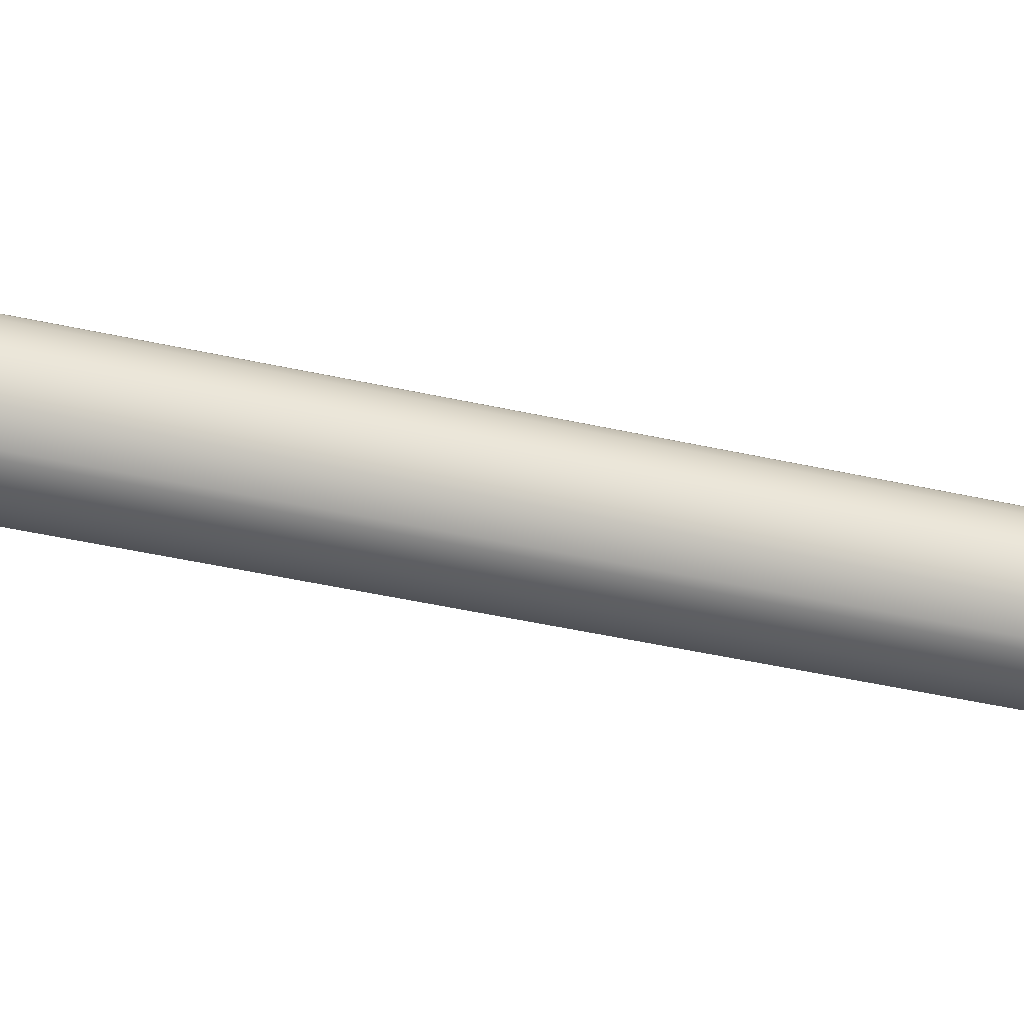
<metadata>
{"format":"obj","ext":"obj","renderer":"f3d","projection":"perspective","resolution":1024,"background":"white","views":[{"elev":44.9,"azim":-75.4,"up":"+Z"}]}
</metadata>
<code>
v  0.0866 19.38 0.0866
v  0.1268 19.38 0
v  0.2394 19.63 0
v  0.1716 19.63 0.1716
v  0 19.38 0.1268
v  -0 19.63 0.2394
v  -0.0866 19.38 0.0866
v  -0.1716 19.63 0.1716
v  -0.1268 19.38 0
v  -0.2394 19.63 0
v  -0.0866 19.38 -0.0866
v  -0.1716 19.63 -0.1716
v  0 19.38 -0.1268
v  -0 19.63 -0.2394
v  0.0866 19.38 -0.0866
v  0.1716 19.63 -0.1716
v  0.072 0.0298 -0
v  0.0903 0.0724 -0
v  0.0782 0.0724 0.0452
v  0.0624 0.0298 0.036
v  0.0451 0.0724 0.0782
v  0.036 0.0298 0.0624
v  0 0.0724 0.0903
v  0 0.0298 0.072
v  -0.0451 0.0724 0.0782
v  -0.036 0.0298 0.0624
v  -0.0782 0.0724 0.0452
v  -0.0624 0.0298 0.036
v  -0.0903 0.0724 -0
v  -0.072 0.0298 -0
v  -0.0782 0.0724 -0.0451
v  -0.0624 0.0298 -0.036
v  -0.0452 0.0724 -0.0782
v  -0.036 0.0298 -0.0624
v  0 0.0724 -0.0903
v  0 0.0298 -0.072
v  0.0451 0.0724 -0.0782
v  0.036 0.0298 -0.0624
v  0.0782 0.0724 -0.0451
v  0.0624 0.0298 -0.036
v  0.041 0.007 -0
v  0.028 0.007 0.028
v  0 0.007 0.041
v  -0.028 0.007 0.028
v  -0.041 0.007 -0
v  -0.028 0.007 -0.028
v  0 0.007 -0.0409
v  0.028 0.007 -0.028
v  0 0 -0
v  0.092 0.2084 -0
v  0.0797 0.2084 0.046
v  0.046 0.2084 0.0797
v  0 0.2084 0.092
v  -0.046 0.2084 0.0797
v  -0.0797 0.2084 0.046
v  -0.092 0.2084 -0
v  -0.0797 0.2084 -0.046
v  -0.046 0.2084 -0.0797
v  0 0.2084 -0.092
v  0.046 0.2084 -0.0797
v  0.0797 0.2084 -0.046
v  0.1637 14.8 -0
v  0.1418 14.8 0.0819
v  0.0813 0.5689 0.047
v  0.0939 0.5689 -0
v  0.0819 14.8 0.1418
v  0.047 0.5689 0.0813
v  0 14.8 0.1637
v  0 0.5689 0.0939
v  -0.0819 14.8 0.1418
v  -0.047 0.5689 0.0813
v  -0.1418 14.8 0.0819
v  -0.0813 0.5689 0.047
v  -0.1637 14.8 -0
v  -0.0939 0.5689 -0
v  -0.1418 14.8 -0.0819
v  -0.0813 0.5689 -0.047
v  -0.0819 14.8 -0.1418
v  -0.047 0.5689 -0.0813
v  0 14.8 -0.1637
v  0 0.5689 -0.0939
v  0.0819 14.8 -0.1418
v  0.047 0.5689 -0.0813
v  0.1418 14.8 -0.0819
v  0.0813 0.5689 -0.047
v  0.1599 19.29 0.0923
v  0.1847 19.29 0
v  0.0923 19.29 0.1599
v  0 19.29 0.1847
v  -0.0923 19.29 0.1599
v  -0.1599 19.29 0.0923
v  -0.1847 19.29 0
v  -0.1599 19.29 -0.0923
v  -0.0923 19.29 -0.1599
v  0 19.29 -0.1847
v  0.0923 19.29 -0.1599
v  0.1599 19.29 -0.0923
v  0 19.86 0
v  0.1722 18.76 0.0994
v  0.1989 18.76 0
v  0.0994 18.76 0.1722
v  -0 18.76 0.1989
v  -0.0994 18.76 0.1722
v  -0.1722 18.76 0.0994
v  -0.1989 18.76 0
v  -0.1722 18.76 -0.0994
v  -0.0994 18.76 -0.1722
v  -0 18.76 -0.1989
v  0.0994 18.76 -0.1722
v  0.1722 18.76 -0.0994
v  0.1476 15.98 0.0852
v  0.1704 15.98 0
v  0.1936 16.01 0
v  0.1677 16.01 0.0968
v  0.0852 15.98 0.1476
v  0.0968 16.01 0.1677
v  0 15.98 0.1704
v  0 16.01 0.1936
v  -0.0852 15.98 0.1476
v  -0.0968 16.01 0.1677
v  -0.1476 15.98 0.0852
v  -0.1677 16.01 0.0968
v  -0.1704 15.98 0
v  -0.1936 16.01 0
v  -0.1476 15.98 -0.0852
v  -0.1677 16.01 -0.0968
v  -0.0852 15.98 -0.1476
v  -0.0968 16.01 -0.1677
v  0 15.98 -0.1704
v  0 16.01 -0.1936
v  0.0852 15.98 -0.1476
v  0.0968 16.01 -0.1677
v  0.1476 15.98 -0.0852
v  0.1677 16.01 -0.0968
v  0.1686 17.96 0.0973
v  0.1947 17.96 -0
v  0.1958 18.2 -0
v  0.1695 18.2 0.0978
v  0.0973 17.96 0.1686
v  0.0978 18.2 0.1695
v  0 17.96 0.1947
v  0 18.2 0.1958
v  -0.0973 17.96 0.1686
v  -0.0978 18.2 0.1695
v  -0.1686 17.96 0.0973
v  -0.1695 18.2 0.0978
v  -0.1947 17.96 -0
v  -0.1958 18.2 -0
v  -0.1686 17.96 -0.0973
v  -0.1695 18.2 -0.0978
v  -0.0973 17.96 -0.1686
v  -0.0978 18.2 -0.1695
v  0 17.96 -0.1947
v  0 18.2 -0.1958
v  0.0973 17.96 -0.1686
v  0.0978 18.2 -0.1695
v  0.1686 17.96 -0.0973
v  0.1695 18.2 -0.0978
v  0.1468 17.92 0.0847
v  0.1695 17.92 -0
v  0.0847 17.92 0.1468
v  -0 17.92 0.1695
v  -0.0847 17.92 0.1468
v  -0.1468 17.92 0.0847
v  -0.1695 17.92 -0
v  -0.1468 17.92 -0.0847
v  -0.0847 17.92 -0.1468
v  -0 17.92 -0.1695
v  0.0847 17.92 -0.1468
v  0.1468 17.92 -0.0847
v  0.1942 16.24 0
v  0.1681 16.24 0.0971
v  0.0971 16.24 0.1681
v  0 16.24 0.1942
v  -0.0971 16.24 0.1681
v  -0.1681 16.24 0.0971
v  -0.1942 16.24 0
v  -0.1681 16.24 -0.0971
v  -0.0971 16.24 -0.1681
v  0 16.24 -0.1942
v  0.0971 16.24 -0.1681
v  0.1681 16.24 -0.0971
v  0.1583 15.39 0.0914
v  0.1828 15.39 0
v  0.0914 15.39 0.1583
v  -0 15.39 0.1828
v  -0.0914 15.39 0.1583
v  -0.1583 15.39 0.0914
v  -0.1828 15.39 0
v  -0.1583 15.39 -0.0914
v  -0.0914 15.39 -0.1583
v  -0 15.39 -0.1828
v  0.0914 15.39 -0.1583
v  0.1583 15.39 -0.0914
v  0.1694 16.28 0
v  0.1467 16.28 0.0847
v  0.0847 16.28 0.1467
v  -0 16.28 0.1694
v  -0.0847 16.28 0.1467
v  -0.1467 16.28 0.0847
v  -0.1694 16.28 0
v  -0.1467 16.28 -0.0847
v  -0.0847 16.28 -0.1467
v  -0 16.28 -0.1694
v  0.0847 16.28 -0.1467
v  0.1467 16.28 -0.0847
v  0.1618 17.4 0.0934
v  0.1869 17.4 0
v  0.0934 17.4 0.1618
v  -0 17.4 0.1869
v  -0.0934 17.4 0.1618
v  -0.1618 17.4 0.0934
v  -0.1869 17.4 0
v  -0.1618 17.4 -0.0934
v  -0.0934 17.4 -0.1618
v  -0 17.4 -0.1869
v  0.0934 17.4 -0.1618
v  0.1618 17.4 -0.0934
v  0.1727 18.24 -0
v  0.1495 18.24 0.0863
v  0.0863 18.24 0.1495
v  -0 18.24 0.1727
v  -0.0863 18.24 0.1495
v  -0.1495 18.24 0.0863
v  -0.1727 18.24 -0
v  -0.1495 18.24 -0.0863
v  -0.0863 18.24 -0.1495
v  -0 18.24 -0.1727
v  0.0863 18.24 -0.1495
v  0.1495 18.24 -0.0863
v  0.1869 16.8 0
v  0.1618 16.8 0.0934
v  0.0934 16.8 0.1618
v  -0 16.8 0.1869
v  -0.0934 16.8 0.1618
v  -0.1618 16.8 0.0934
v  -0.1869 16.8 0
v  -0.1618 16.8 -0.0934
v  -0.0934 16.8 -0.1618
v  -0 16.8 -0.1869
v  0.0934 16.8 -0.1618
v  0.1618 16.8 -0.0934
v  0.1844 18.07 -0.0301
v  0.1744 18.14 0.007
v  0.2258 18.12 0.0317
v  0.233 18.07 0.0048
v  0.1545 18.14 0.0812
v  0.2114 18.12 0.0855
v  0.1446 18.07 0.1183
v  0.2042 18.07 0.1123
v  0.1545 18.01 0.0812
v  0.2114 18.03 0.0855
v  0.1744 18.01 0.007
v  0.2258 18.03 0.0317
v  0.2398 18.07 0.0642
v  0.0768 18.07 0.1703
v  0.0384 18.14 0.1703
v  0.0278 18.12 0.2263
v  0.0557 18.07 0.2263
v  -0.0384 18.14 0.1703
v  -0.0278 18.12 0.2263
v  -0.0768 18.07 0.1703
v  -0.0557 18.07 0.2263
v  -0.0384 18.01 0.1703
v  -0.0278 18.03 0.2263
v  0.0384 18.01 0.1703
v  0.0278 18.03 0.2263
v  -0 18.07 0.2482
v  -0.1091 18.07 0.1517
v  -0.1283 18.14 0.1184
v  -0.1821 18.12 0.1373
v  -0.1682 18.07 0.1613
v  -0.1667 18.14 0.0519
v  -0.2099 18.12 0.0891
v  -0.1859 18.07 0.0186
v  -0.2238 18.07 0.065
v  -0.1667 18.01 0.0519
v  -0.2099 18.03 0.0891
v  -0.1283 18.01 0.1184
v  -0.1821 18.03 0.1373
v  -0.215 18.07 0.1241
v  -0.1747 18.07 -0.0661
v  -0.1476 18.14 -0.0932
v  -0.1797 18.12 -0.1403
v  -0.1994 18.07 -0.1207
v  -0.0932 18.14 -0.1476
v  -0.1403 18.12 -0.1797
v  -0.0661 18.07 -0.1747
v  -0.1207 18.07 -0.1994
v  -0.0932 18.01 -0.1476
v  -0.1403 18.03 -0.1797
v  -0.1476 18.01 -0.0932
v  -0.1797 18.03 -0.1403
v  -0.1755 18.07 -0.1755
v  0.0186 18.07 -0.1859
v  0.0519 18.14 -0.1667
v  0.0891 18.12 -0.2099
v  0.065 18.07 -0.2238
v  0.1184 18.14 -0.1283
v  0.1373 18.12 -0.1821
v  0.1517 18.07 -0.1091
v  0.1613 18.07 -0.1682
v  0.1184 18.01 -0.1283
v  0.1373 18.03 -0.1821
v  0.0519 18.01 -0.1667
v  0.0891 18.03 -0.2099
v  0.1241 18.07 -0.215
v  0.116 16.06 -0.2009
v  0.086 16.06 -0.149
v  0.0256 16.13 -0.1839
v  0.0655 16.13 -0.253
v  0.1863 16.13 -0.1832
v  0.1358 16.2 -0.2353
v  0.086 16.2 -0.149
v  0.1464 16.13 -0.1142
v  0.1077 16.08 -0.3114
v  0.1442 16.04 -0.2497
v  0.2158 16.08 -0.249
v  0.1833 16.13 -0.3175
v  0.1444 16 -0.3368
v  0.1479 15.92 -0.2994
v  0.156 15.92 -0.2702
v  0.1582 16 -0.2741
v  0.1981 16.01 -0.3432
v  0.2195 16 -0.2934
v  0.1853 15.92 -0.2778
v  0.1772 15.91 -0.307
v  0.1258 15.81 -0.2178
v  -0.1641 16.06 -0.1641
v  -0.1217 16.06 -0.1217
v  -0.171 16.13 -0.0724
v  -0.2274 16.13 -0.1288
v  -0.1288 16.13 -0.2274
v  -0.1921 16.2 -0.1921
v  -0.1217 16.2 -0.1217
v  -0.0724 16.13 -0.171
v  -0.2729 16.08 -0.1847
v  -0.2039 16.04 -0.2039
v  -0.1847 16.08 -0.2729
v  -0.2593 16.13 -0.2593
v  -0.2879 16 -0.2266
v  -0.2509 15.92 -0.2204
v  -0.2206 15.92 -0.2206
v  -0.2238 16 -0.2238
v  -0.2802 16.01 -0.2802
v  -0.2266 16 -0.2879
v  -0.2204 15.92 -0.2509
v  -0.2507 15.91 -0.2507
v  -0.1779 15.81 -0.1779
v  -0.2009 16.06 0.116
v  -0.149 16.06 0.086
v  -0.1142 16.13 0.1464
v  -0.1832 16.13 0.1863
v  -0.253 16.13 0.0655
v  -0.2353 16.2 0.1358
v  -0.149 16.2 0.086
v  -0.1839 16.13 0.0256
v  -0.249 16.08 0.2158
v  -0.2497 16.04 0.1442
v  -0.3114 16.08 0.1077
v  -0.3175 16.13 0.1833
v  -0.2934 16 0.2195
v  -0.2778 15.92 0.1853
v  -0.2702 15.92 0.156
v  -0.2741 16 0.1582
v  -0.3432 16.01 0.1981
v  -0.3368 16 0.1444
v  -0.2994 15.92 0.1479
v  -0.307 15.91 0.1772
v  -0.2178 15.81 0.1258
v  -0 16.06 0.232
v  0 16.06 0.1721
v  0.0697 16.13 0.1721
v  0.0697 16.13 0.2518
v  -0.0697 16.13 0.2518
v  0 16.2 0.2716
v  0 16.2 0.1721
v  -0.0697 16.13 0.1721
v  0.0624 16.08 0.3236
v  -0 16.04 0.2883
v  -0.0624 16.08 0.3236
v  0 16.13 0.3666
v  0.0434 16 0.3638
v  0.0216 15.92 0.3332
v  0 15.92 0.312
v  -0 16 0.3165
v  0 16.01 0.3963
v  -0.0434 16 0.3638
v  -0.0216 15.92 0.3332
v  0 15.91 0.3545
v  0 15.81 0.2515
v  0.2241 16.06 0.0601
v  0.1662 16.06 0.0445
v  0.1843 16.13 -0.0228
v  0.2613 16.13 -0.0022
v  0.2252 16.13 0.1325
v  0.2624 16.2 0.0703
v  0.1662 16.2 0.0445
v  0.1482 16.13 0.1119
v  0.3287 16.08 0.0235
v  0.2785 16.04 0.0746
v  0.2964 16.08 0.144
v  0.3541 16.13 0.0949
v  0.3627 16 0.0523
v  0.3275 15.92 0.0654
v  0.3013 15.92 0.0807
v  0.3057 16 0.0819
v  0.3828 16.01 0.1026
v  0.3402 16 0.1361
v  0.3163 15.92 0.1071
v  0.3424 15.91 0.0917
v  0.243 15.81 0.0651
v  0.399 19.02 -0.2324
v  0.1759 19.05 -0.1414
v  0.1792 19.21 -0.1279
v  0.4297 19.21 -0.1731
v  0.4971 18.89 0.0653
v  0.5099 19.21 0.1187
v  0.2807 19.18 0.0882
v  0.2848 18.93 0.0576
v  0.12 19.24 -0.1761
v  0.2042 19.36 0.0353
v  0.0645 19.41 -0.1104
v  0.1737 18.77 -0.0576
v  0.3679 18.67 -0.0815
v  0.2929 18.86 -0.3516
v  -0.2213 17.69 0.1149
v  -0.0776 17.4 0.1955
v  -0.1229 17.39 0.2859
v  -0.306 17.71 0.2356
v  -0.1275 17.7 0.1929
v  -0.1787 17.73 0.3054
v  -0.0349 17.42 0.33
v  -0.0061 17.43 0.2416
v  0.1093 16.92 0.149
v  0.1756 16.67 0.0697
v  0.1815 16.65 0.1015
v  0.1022 16.9 0.2166
v  0.1769 16.94 0.1599
v  0.1698 16.92 0.2274
v  0.2157 16.66 0.098
v  0.2099 16.67 0.0662
v  -0.334 17.92 0.0031
v  -0.4123 18 0.1301
v  -0.429 18.24 -0.0242
v  -0.3495 18.14 -0.1625
v  -0.2731 18.01 0.2195
v  -0.2014 17.92 0.0975
v  -0.1864 18.12 -0.0403
v  -0.2851 18.24 0.0976
v  -0.2372 18.35 -0.3373
v  -0.3366 18.46 -0.2024
v  -0.1573 18.65 -0.3262
v  -0.0412 18.55 -0.4713
v  -0.0373 18.57 -0.1817
v  -0.2058 18.42 -0.0642
v  -0.1052 18.29 -0.178
v  0.0487 18.4 -0.26
v  0.2555 19.39 -0.3669
v  0.4006 19.34 -0.2044
v  0.3827 19.49 -0.0049
v  0.1943 19.55 -0.2207
v  0.1435 18.71 -0.4454
v  -0.006 18.8 -0.3035
v  0.1043 18.92 -0.2297
v  0.0719 18.66 -0.152
v  0.2133 18.52 -0.2234
v  0.0278 19.27 -0.2479
v  0.0726 19.41 -0.4165
v  0.0576 19.55 -0.2761
v  0.015 19.41 -0.1471
v  -0.0757 19.28 -0.2547
v  -0.1798 19.28 -0.1965
v  -0.2463 19.39 -0.2837
v  -0.108 19.4 -0.4034
v  -0.0453 19.4 -0.1553
v  -0.0621 19.54 -0.2583
v  -0.1802 19.5 -0.197
v  -0.1047 19.38 -0.1083
v  -0.2411 19.27 -0.0825
v  -0.2412 19.26 0.0291
v  -0.3086 19.34 0.0454
v  -0.3393 19.36 -0.1134
v  -0.1417 19.37 -0.0561
v  -0.2413 19.47 -0.0826
v  -0.2319 19.42 0.0441
v  -0.1451 19.34 0.0219
v  -0.1878 19.3 0.187
v  -0.1557 19.25 0.1332
v  0.0849 19.26 0.2375
v  -0.1067 19.31 0.1068
v  -0.1388 19.36 0.1605
v  0.0343 17.13 0.1965
v  0.0193 17.12 0.2767
v  0.0946 17.15 0.2942
v  0.1017 17.16 0.2152
v  0.1694 16.4 -0.052
g 005
f 1 2 3 4
f 5 1 4 6
f 7 5 6 8
f 9 7 8 10
f 11 9 10 12
f 13 11 12 14
f 15 13 14 16
f 2 15 16 3
f 17 18 19 20
f 20 19 21 22
f 22 21 23 24
f 24 23 25 26
f 26 25 27 28
f 28 27 29 30
f 30 29 31 32
f 32 31 33 34
f 34 33 35 36
f 36 35 37 38
f 38 37 39 40
f 40 39 18 17
f 41 17 20 42
f 22 42 20
f 43 42 22 24
f 43 24 26 44
f 28 44 26
f 45 44 28 30
f 45 30 32 46
f 34 46 32
f 47 46 34 36
f 47 36 38 48
f 40 48 38
f 41 48 40 17
f 49 41 42
f 42 43 49
f 47 48 49
f 46 47 49
f 43 44 49
f 45 46 49
f 44 45 49
f 49 48 41
f 50 51 19 18
f 51 52 21 19
f 52 53 23 21
f 53 54 25 23
f 54 55 27 25
f 55 56 29 27
f 56 57 31 29
f 57 58 33 31
f 58 59 35 33
f 59 60 37 35
f 60 61 39 37
f 61 50 18 39
f 62 63 64 65
f 63 66 67 64
f 66 68 69 67
f 68 70 71 69
f 70 72 73 71
f 72 74 75 73
f 74 76 77 75
f 76 78 79 77
f 78 80 81 79
f 80 82 83 81
f 82 84 85 83
f 84 62 65 85
f 65 64 51 50
f 64 67 52 51
f 67 69 53 52
f 69 71 54 53
f 71 73 55 54
f 73 75 56 55
f 75 77 57 56
f 77 79 58 57
f 79 81 59 58
f 81 83 60 59
f 83 85 61 60
f 85 65 50 61
f 86 87 2 1
f 1 88 86
f 89 88 1 5
f 90 89 5 7
f 7 91 90
f 92 91 7 9
f 93 92 9 11
f 11 94 93
f 95 94 11 13
f 96 95 13 15
f 15 97 96
f 87 97 15 2
f 4 3 98
f 6 4 98
f 8 6 98
f 10 8 98
f 12 10 98
f 14 12 98
f 16 14 98
f 3 16 98
f 99 100 87 86
f 101 99 86 88
f 102 101 88 89
f 103 102 89 90
f 104 103 90 91
f 105 104 91 92
f 106 105 92 93
f 107 106 93 94
f 108 107 94 95
f 109 108 95 96
f 110 109 96 97
f 100 110 97 87
f 111 112 113 114
f 115 111 114 116
f 117 115 116 118
f 119 117 118 120
f 121 119 120 122
f 123 121 122 124
f 125 123 124 126
f 127 125 126 128
f 129 127 128 130
f 131 129 130 132
f 133 131 132 134
f 112 133 134 113
f 135 136 137 138
f 139 135 138 140
f 141 139 140 142
f 143 141 142 144
f 145 143 144 146
f 147 145 146 148
f 149 147 148 150
f 151 149 150 152
f 153 151 152 154
f 155 153 154 156
f 157 155 156 158
f 136 157 158 137
f 159 160 136 135
f 161 159 135 139
f 162 161 139 141
f 163 162 141 143
f 164 163 143 145
f 165 164 145 147
f 166 165 147 149
f 167 166 149 151
f 168 167 151 153
f 169 168 153 155
f 170 169 155 157
f 160 170 157 136
f 114 113 171 172
f 116 114 172 173
f 118 116 173 174
f 120 118 174 175
f 122 120 175 176
f 124 122 176 177
f 126 124 177 178
f 128 126 178 179
f 130 128 179 180
f 132 130 180 181
f 134 132 181 182
f 113 134 182 171
f 183 184 112 111
f 185 183 111 115
f 186 185 115 117
f 187 186 117 119
f 188 187 119 121
f 189 188 121 123
f 190 189 123 125
f 191 190 125 127
f 192 191 127 129
f 193 192 129 131
f 194 193 131 133
f 184 194 133 112
f 172 171 195 196
f 173 172 196 197
f 174 173 197 198
f 175 174 198 199
f 176 175 199 200
f 177 176 200 201
f 178 177 201 202
f 179 178 202 203
f 180 179 203 204
f 181 180 204 205
f 182 181 205 206
f 171 182 206 195
f 207 208 160 159
f 209 207 159 161
f 210 209 161 162
f 211 210 162 163
f 212 211 163 164
f 213 212 164 165
f 214 213 165 166
f 215 214 166 167
f 216 215 167 168
f 217 216 168 169
f 218 217 169 170
f 208 218 170 160
f 138 137 219 220
f 140 138 220 221
f 142 140 221 222
f 144 142 222 223
f 146 144 223 224
f 148 146 224 225
f 150 148 225 226
f 152 150 226 227
f 154 152 227 228
f 156 154 228 229
f 158 156 229 230
f 137 158 230 219
f 63 62 184 183
f 66 63 183 185
f 68 66 185 186
f 70 68 186 187
f 72 70 187 188
f 74 72 188 189
f 76 74 189 190
f 78 76 190 191
f 80 78 191 192
f 82 80 192 193
f 84 82 193 194
f 62 84 194 184
f 196 195 231 232
f 197 196 232 233
f 198 197 233 234
f 199 198 234 235
f 200 199 235 236
f 201 200 236 237
f 202 201 237 238
f 203 202 238 239
f 204 203 239 240
f 205 204 240 241
f 206 205 241 242
f 195 206 242 231
f 220 219 100 99
f 221 220 99 101
f 222 221 101 102
f 223 222 102 103
f 224 223 103 104
f 225 224 104 105
f 226 225 105 106
f 227 226 106 107
f 228 227 107 108
f 229 228 108 109
f 230 229 109 110
f 219 230 110 100
f 207 232 231 208
f 209 233 232 207
f 210 234 233 209
f 211 235 234 210
f 212 236 235 211
f 213 237 236 212
f 214 238 237 213
f 215 239 238 214
f 216 240 239 215
f 217 241 240 216
f 218 242 241 217
f 208 231 242 218
f 243 244 245 246
f 244 247 248 245
f 247 249 250 248
f 249 251 252 250
f 251 253 254 252
f 253 243 246 254
f 246 245 255
f 245 248 255
f 248 250 255
f 250 252 255
f 252 254 255
f 254 246 255
f 256 257 258 259
f 257 260 261 258
f 260 262 263 261
f 262 264 265 263
f 264 266 267 265
f 266 256 259 267
f 259 258 268
f 258 261 268
f 261 263 268
f 263 265 268
f 265 267 268
f 267 259 268
f 269 270 271 272
f 270 273 274 271
f 273 275 276 274
f 275 277 278 276
f 277 279 280 278
f 279 269 272 280
f 272 271 281
f 271 274 281
f 274 276 281
f 276 278 281
f 278 280 281
f 280 272 281
f 282 283 284 285
f 283 286 287 284
f 286 288 289 287
f 288 290 291 289
f 290 292 293 291
f 292 282 285 293
f 285 284 294
f 284 287 294
f 287 289 294
f 289 291 294
f 291 293 294
f 293 285 294
f 295 296 297 298
f 296 299 300 297
f 299 301 302 300
f 301 303 304 302
f 303 305 306 304
f 305 295 298 306
f 298 297 307
f 297 300 307
f 300 302 307
f 302 304 307
f 304 306 307
f 306 298 307
f 308 309 310 311
f 312 313 314 315
f 311 310 314 313
f 309 308 312 315
f 308 311 316 317
f 312 318 319 313
f 311 313 319 316
f 308 317 318 312
f 320 321 322 323
f 324 325 326 327
f 324 327 321 320
f 325 323 322 326
f 321 328 322
f 326 328 327
f 327 328 321
f 322 328 326
f 320 323 317 316
f 318 325 324 319
f 324 320 316 319
f 317 323 325 318
f 329 330 331 332
f 333 334 335 336
f 332 331 335 334
f 330 329 333 336
f 329 332 337 338
f 333 339 340 334
f 332 334 340 337
f 329 338 339 333
f 341 342 343 344
f 345 346 347 348
f 345 348 342 341
f 346 344 343 347
f 342 349 343
f 347 349 348
f 348 349 342
f 343 349 347
f 341 344 338 337
f 339 346 345 340
f 345 341 337 340
f 338 344 346 339
f 350 351 352 353
f 354 355 356 357
f 353 352 356 355
f 351 350 354 357
f 350 353 358 359
f 354 360 361 355
f 353 355 361 358
f 350 359 360 354
f 362 363 364 365
f 366 367 368 369
f 366 369 363 362
f 367 365 364 368
f 363 370 364
f 368 370 369
f 369 370 363
f 364 370 368
f 362 365 359 358
f 360 367 366 361
f 366 362 358 361
f 359 365 367 360
f 371 372 373 374
f 375 376 377 378
f 374 373 377 376
f 372 371 375 378
f 371 374 379 380
f 375 381 382 376
f 374 376 382 379
f 371 380 381 375
f 383 384 385 386
f 387 388 389 390
f 387 390 384 383
f 388 386 385 389
f 384 391 385
f 389 391 390
f 390 391 384
f 385 391 389
f 383 386 380 379
f 381 388 387 382
f 387 383 379 382
f 380 386 388 381
f 392 393 394 395
f 396 397 398 399
f 395 394 398 397
f 393 392 396 399
f 392 395 400 401
f 396 402 403 397
f 395 397 403 400
f 392 401 402 396
f 404 405 406 407
f 408 409 410 411
f 408 411 405 404
f 409 407 406 410
f 405 412 406
f 410 412 411
f 411 412 405
f 406 412 410
f 404 407 401 400
f 402 409 408 403
f 408 404 400 403
f 401 407 409 402
f 413 414 415 416
f 417 418 419 420
f 413 416 418 417
f 421 415 422 423
f 417 420 424 425
f 413 417 425 426
f 427 428 429 430
f 431 432 433 434
f 427 431 434 428
f 432 430 429 433
f 435 436 437 438
f 439 440 441 442
f 439 442 436 435
f 440 438 437 441
f 443 444 445 446
f 447 448 449 450
f 449 448 443 446
f 444 447 450 445
f 451 452 453 454
f 455 456 457 458
f 458 457 451 454
f 452 456 455 453
f 421 459 460 415
f 461 462 423 422
f 459 462 461 460
f 415 419 422
f 426 463 464 465
f 466 467 425 424
f 425 467 463 426
f 464 466 424 465
f 415 460 416
f 418 461 422 419
f 460 461 418 416
f 415 414 420 419
f 463 454 453 464
f 455 458 467 466
f 467 458 454 463
f 453 455 466 464
f 421 468 469 459
f 423 462 470 471
f 462 459 469 470
f 423 471 468 421
f 472 473 474 475
f 476 477 478 479
f 477 475 474 478
f 476 479 473 472
f 480 481 482 483
f 484 485 486 487
f 483 482 486 485
f 480 484 487 481
f 488 489 490
f 491 492 490
f 492 488 490
f 489 491 490
f 427 430 444 443
f 447 432 431 448
f 448 431 427 443
f 430 432 447 444
f 446 445 452 451
f 456 450 449 457
f 457 449 446 451
f 445 450 456 452
f 428 493 494 429
f 495 496 434 433
f 496 493 428 434
f 429 494 495 433
f 493 435 438 494
f 440 439 496 495
f 439 435 493 496
f 494 438 440 495
f 436 497 437
f 441 497 442
f 442 497 436
f 437 497 441
f 489 488 482 481
f 486 492 491 487
f 482 488 492 486
f 491 489 481 487
f 473 480 483 474
f 485 484 479 478
f 474 483 485 478
f 484 480 473 479
f 468 472 475 469
f 477 476 471 470
f 475 477 470 469
f 476 472 468 471
f 413 426 465 414
f 465 424 420 414

</code>
